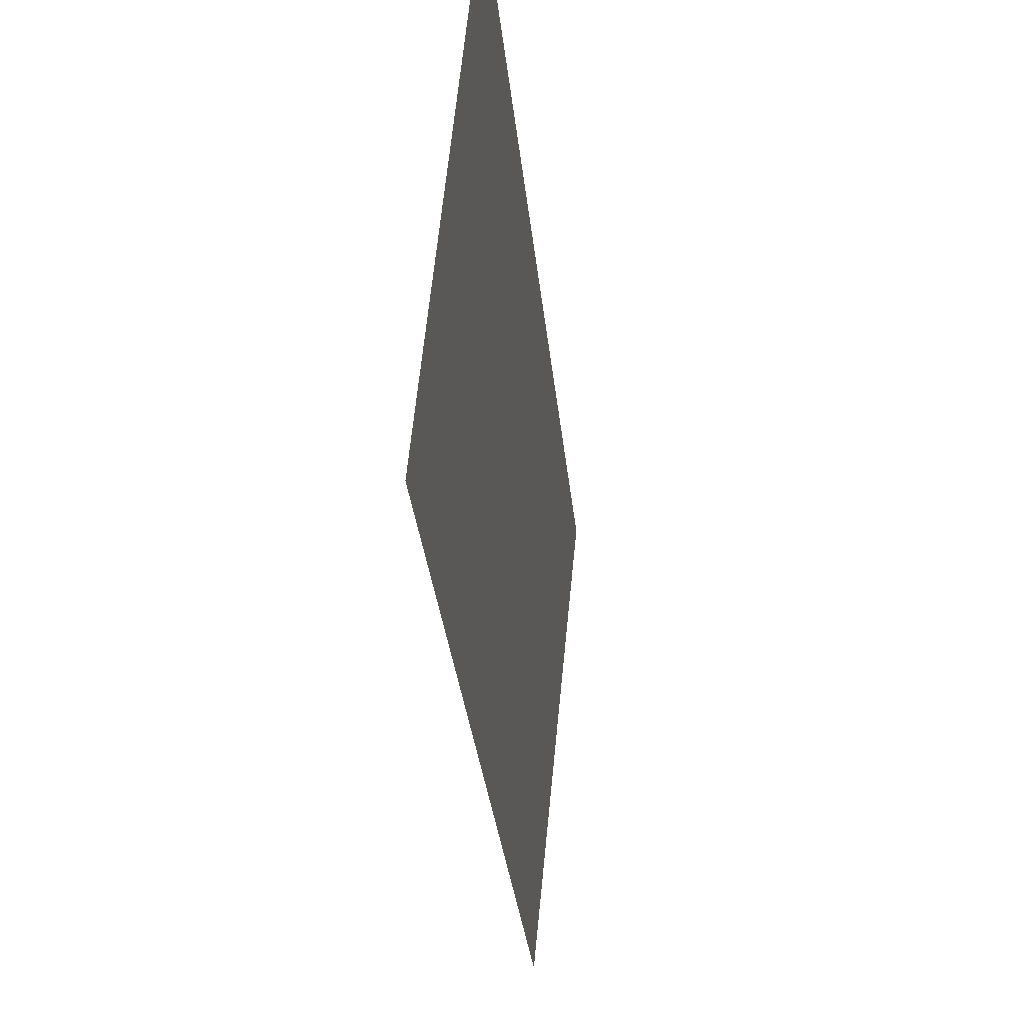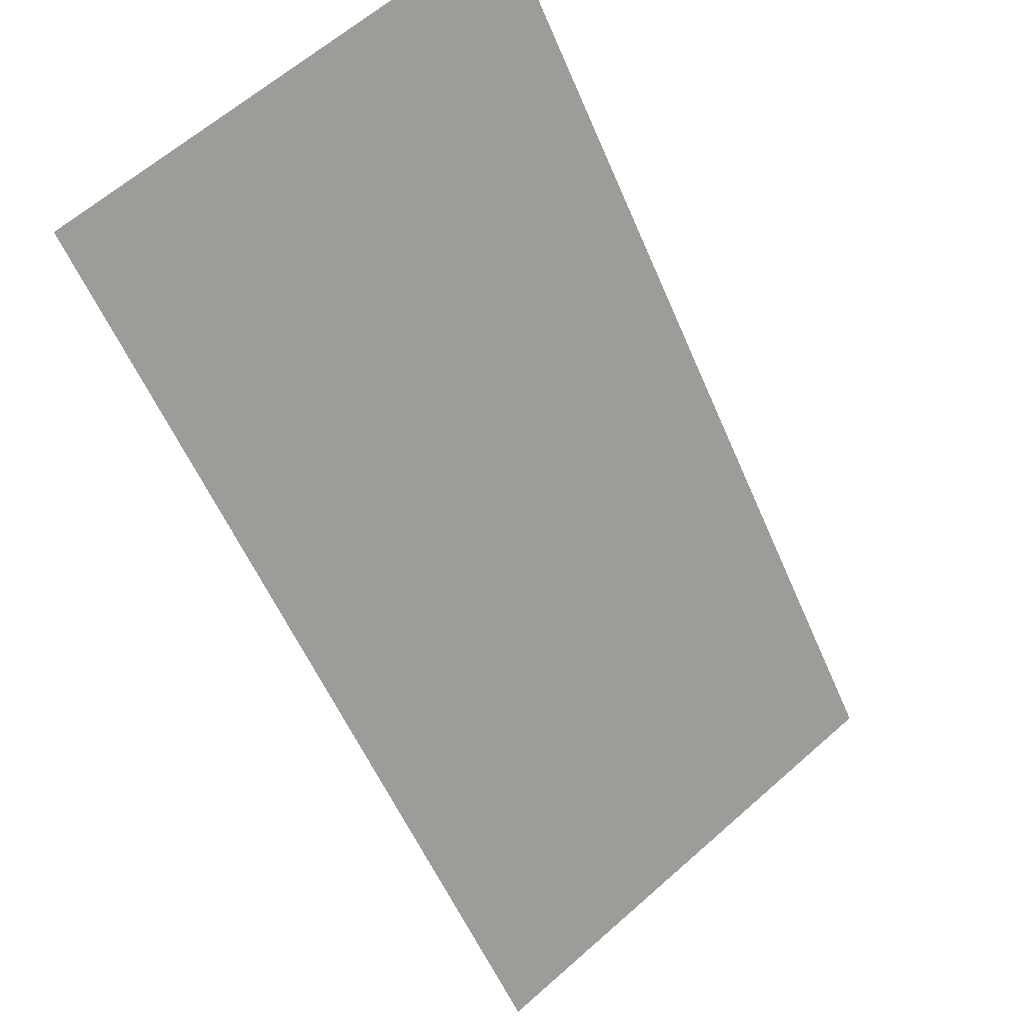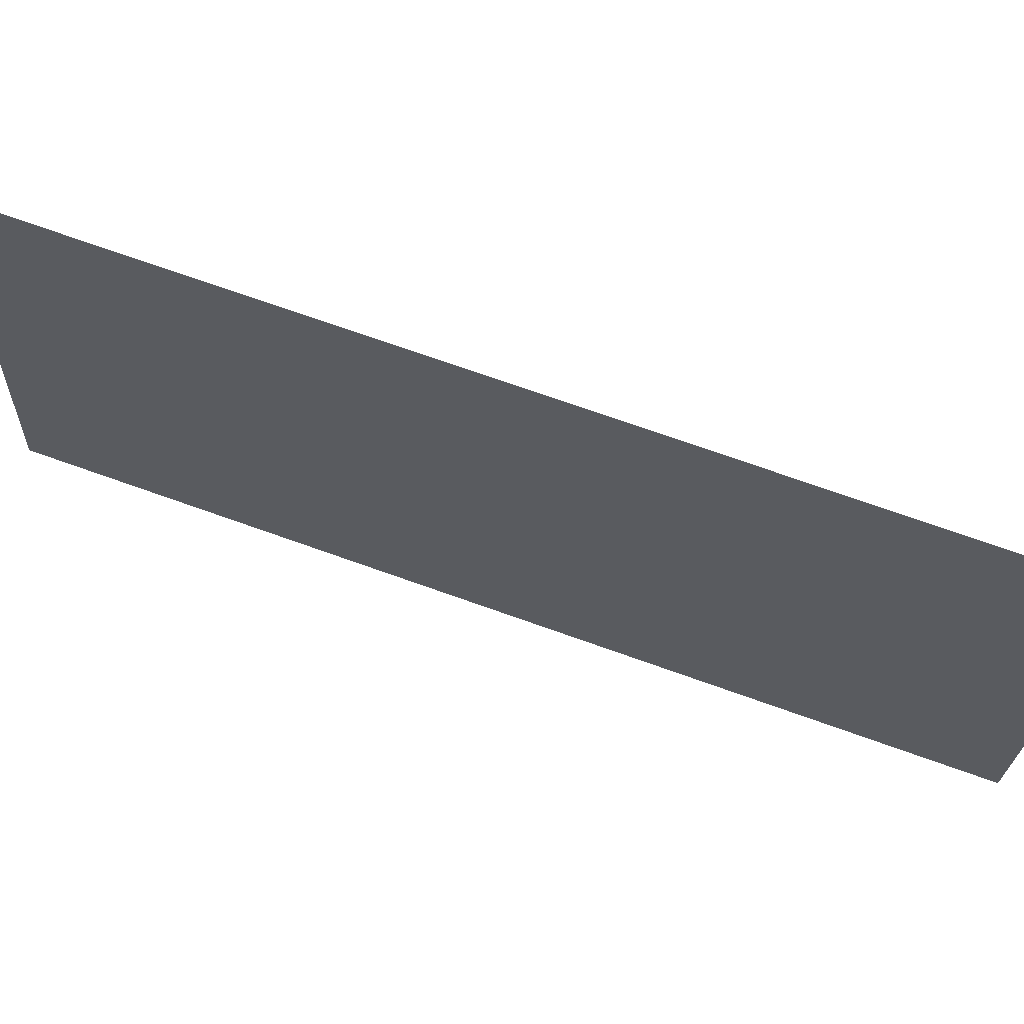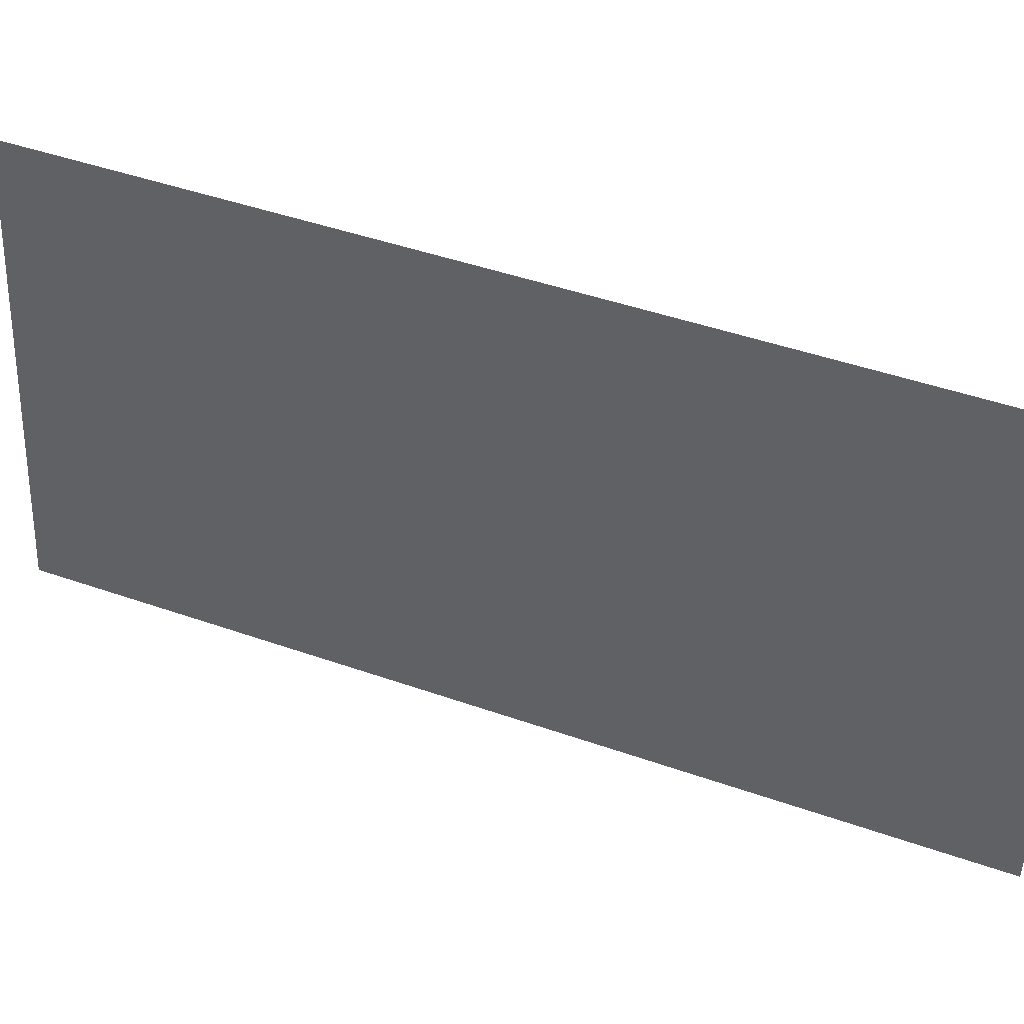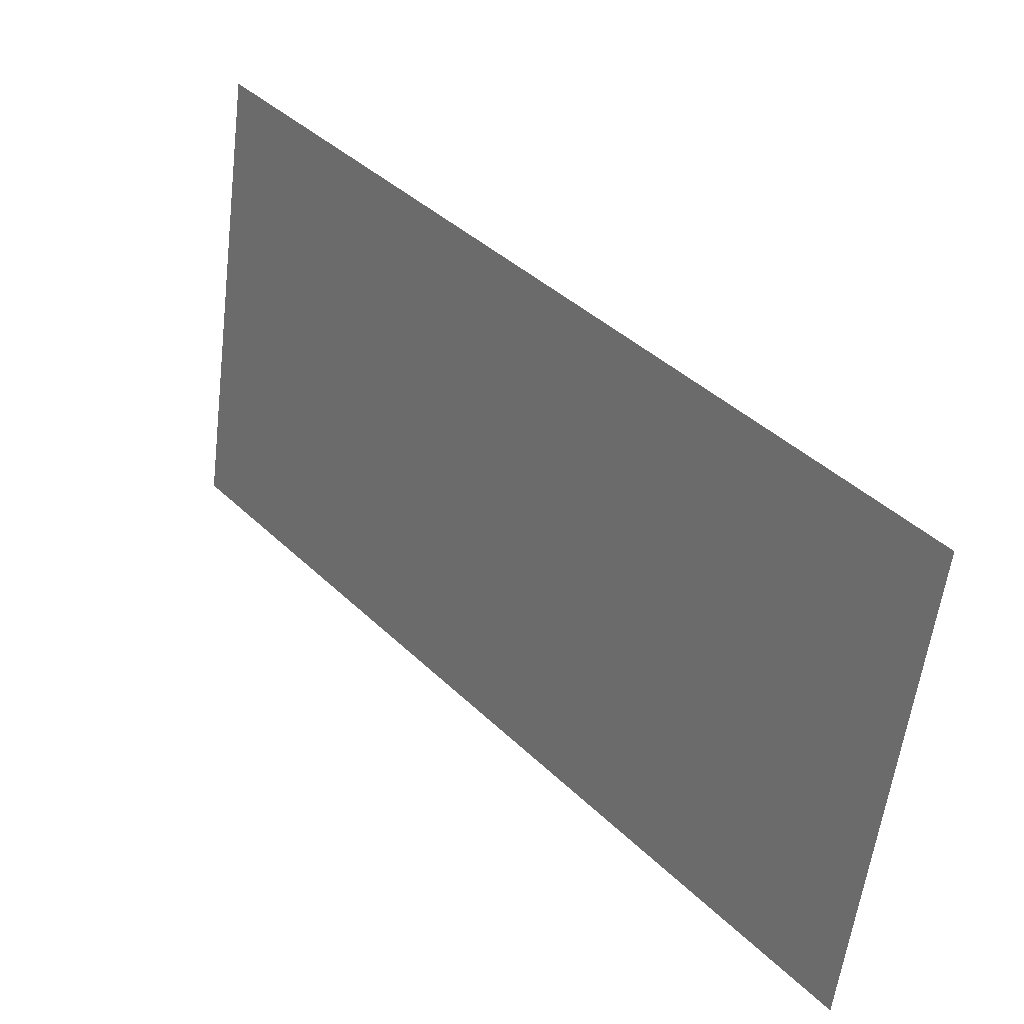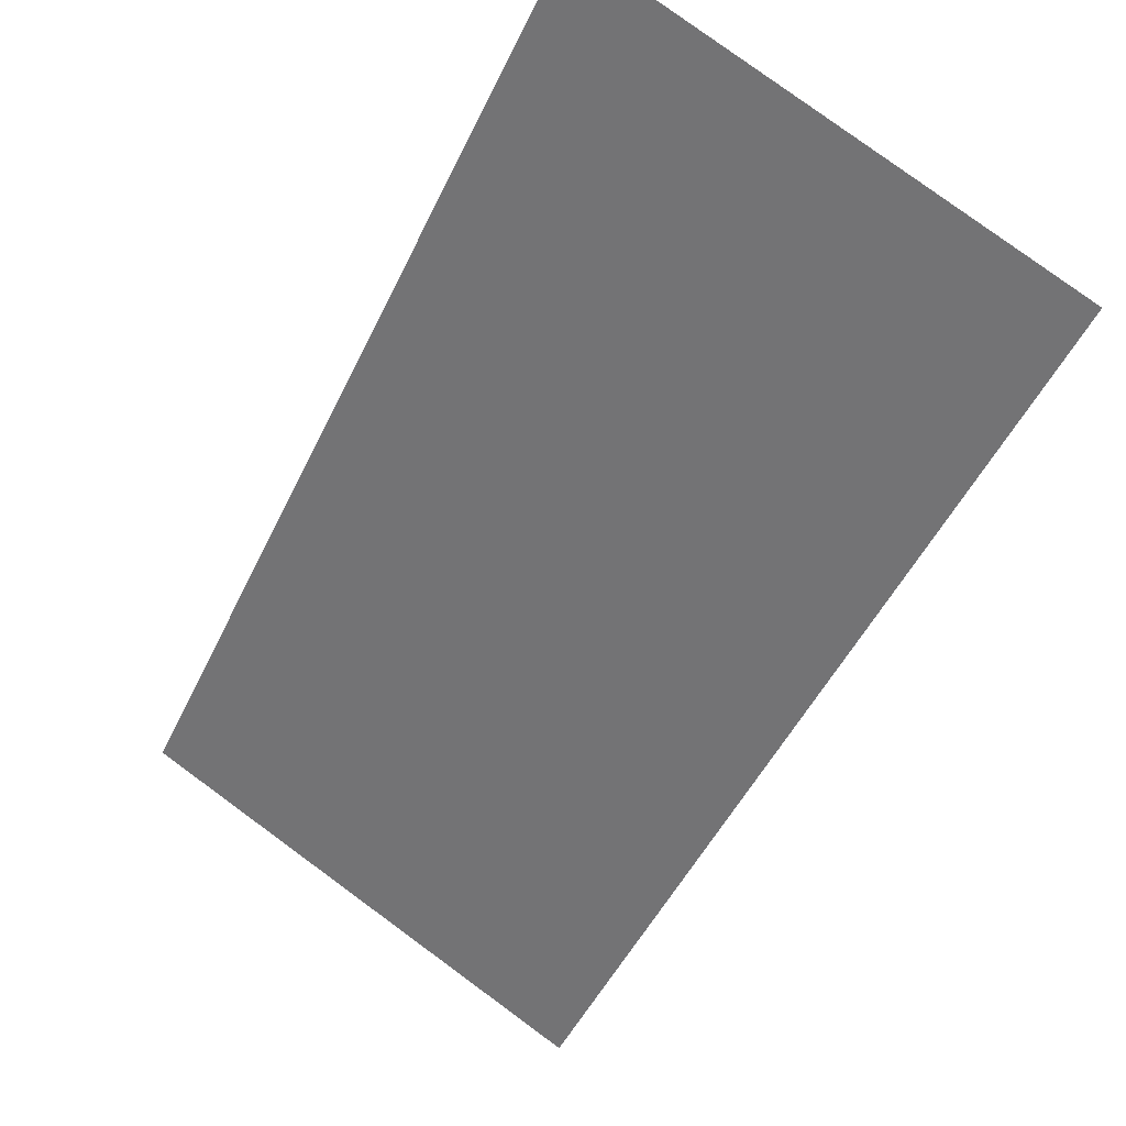
<metadata>
{"format":"obj","ext":"obj","renderer":"f3d","projection":"perspective","resolution":1024,"background":"white","views":[{"elev":-28.8,"azim":-135.3,"up":"+Y"},{"elev":67.8,"azim":-127.4,"up":"+Z"},{"elev":72.1,"azim":149.0,"up":"+Y"},{"elev":45.1,"azim":151.6,"up":"+Y"},{"elev":-53.8,"azim":177.4,"up":"+Z"},{"elev":74.1,"azim":-49.6,"up":"+Z"}]}
</metadata>
<code>
v 240.7 9543 461.8
v 78.3 9543 264
v 88 9416 256
v 250.4 9416 453.9
v 240.7 9543 461.8
v 88 9416 256
f 1 2 3
f 4 5 6

</code>
